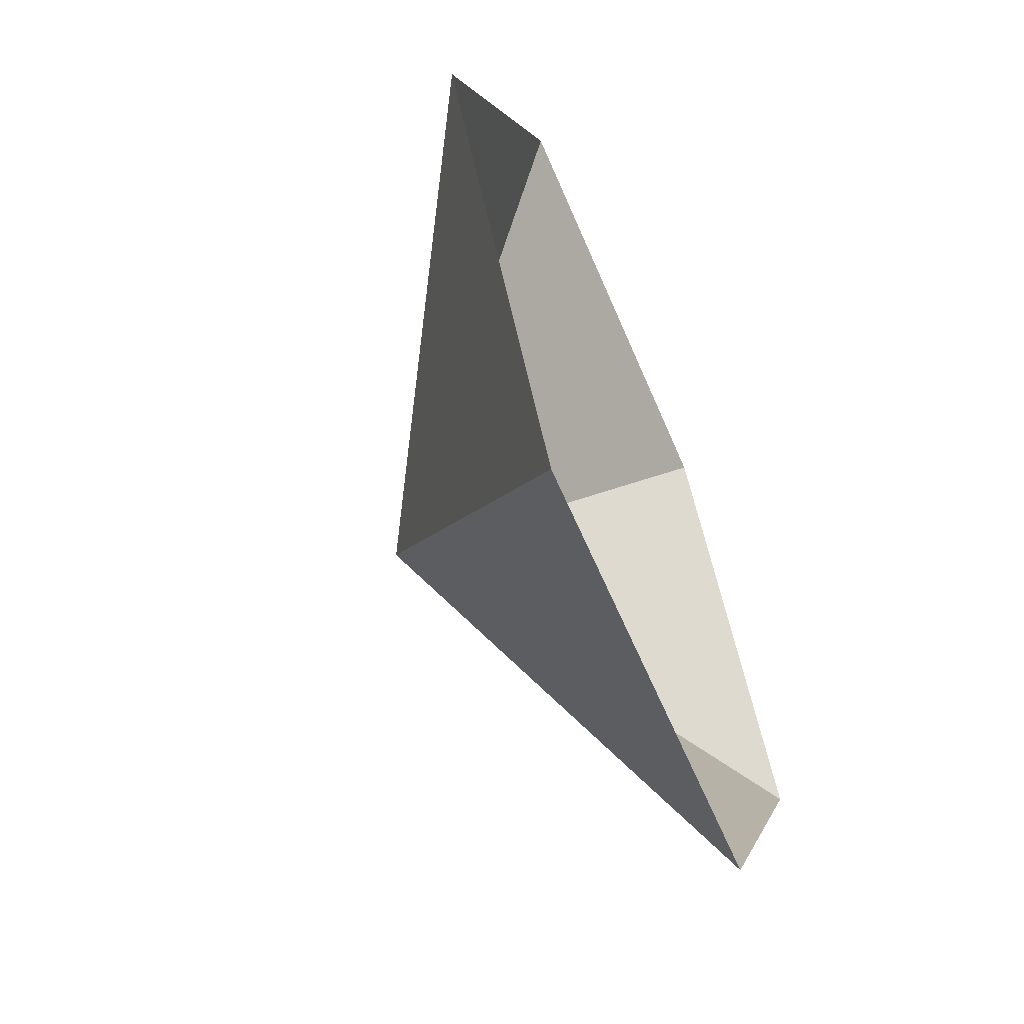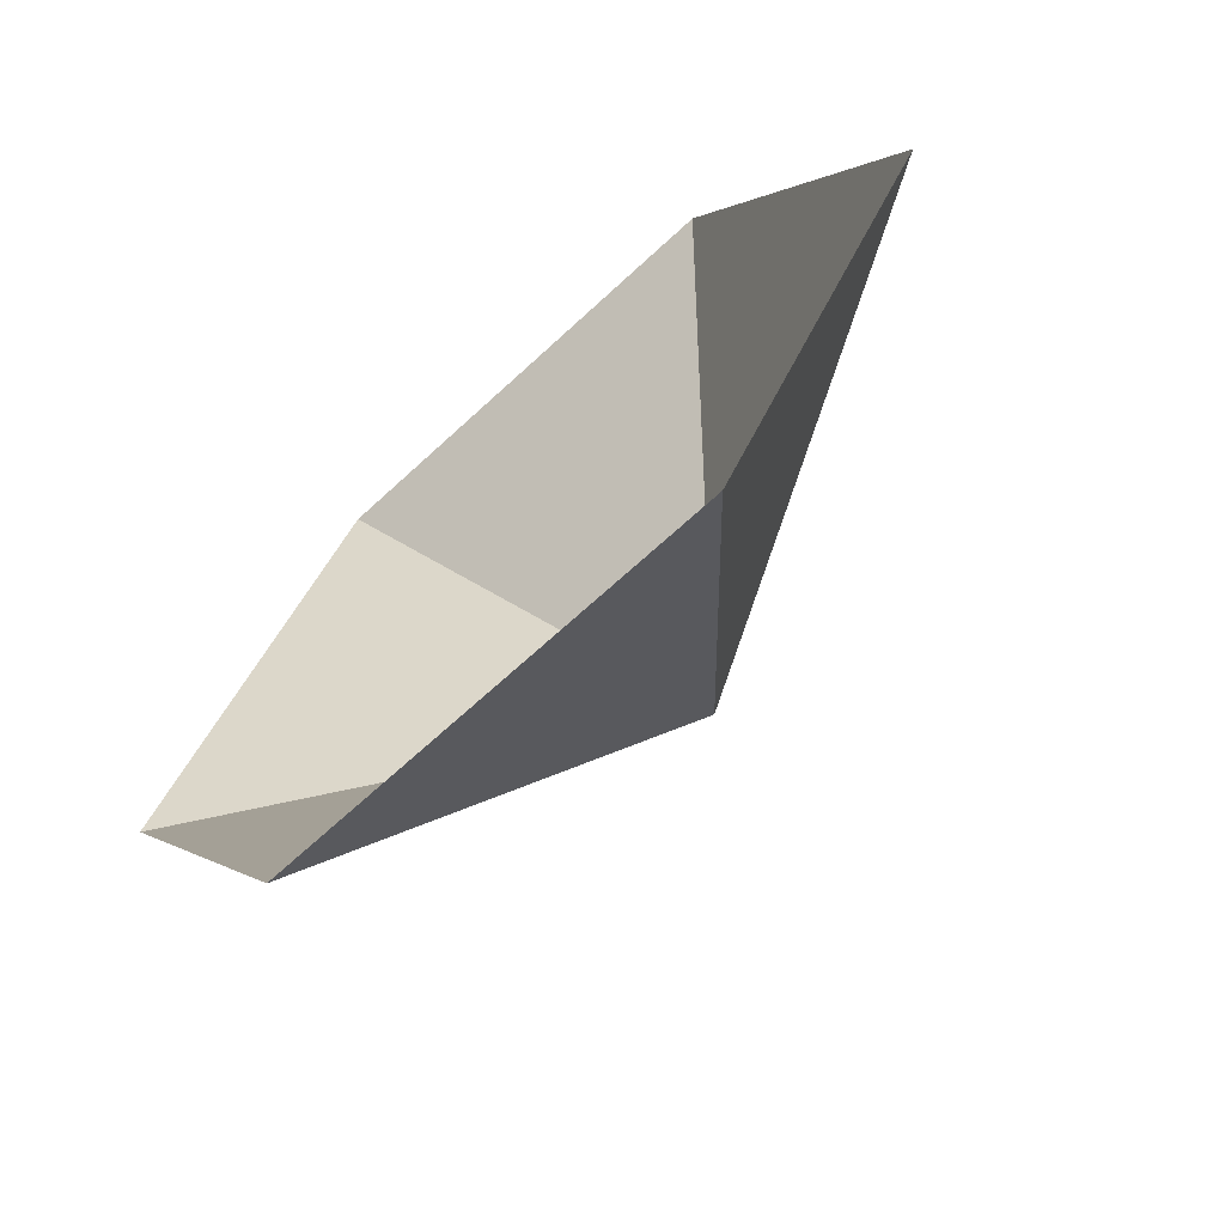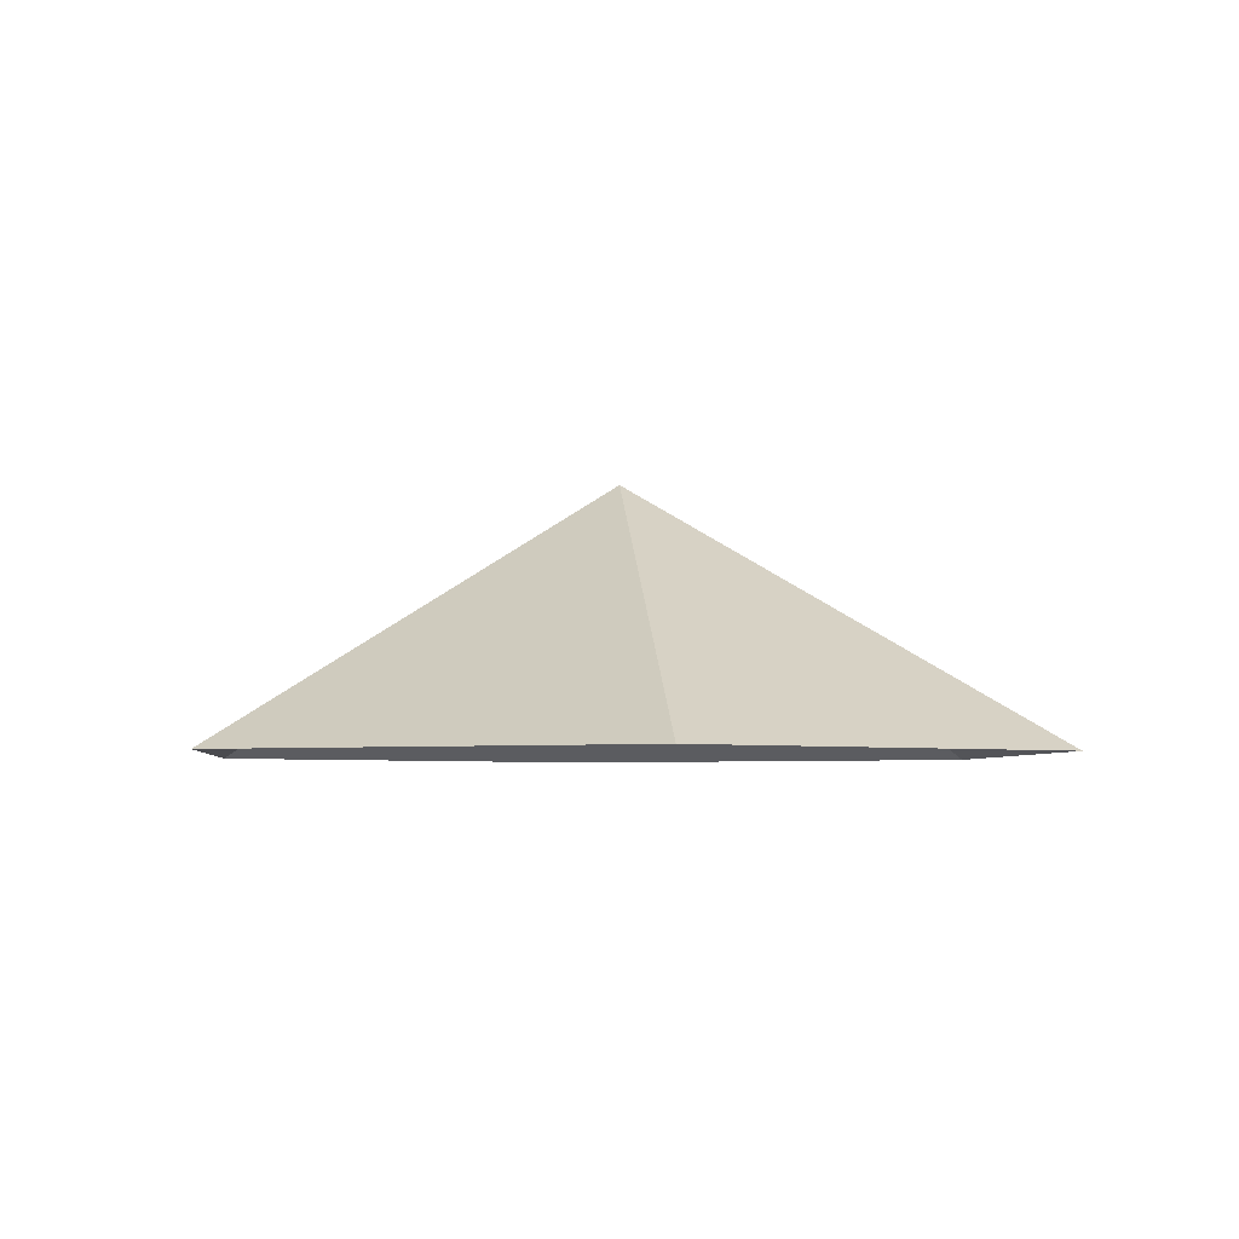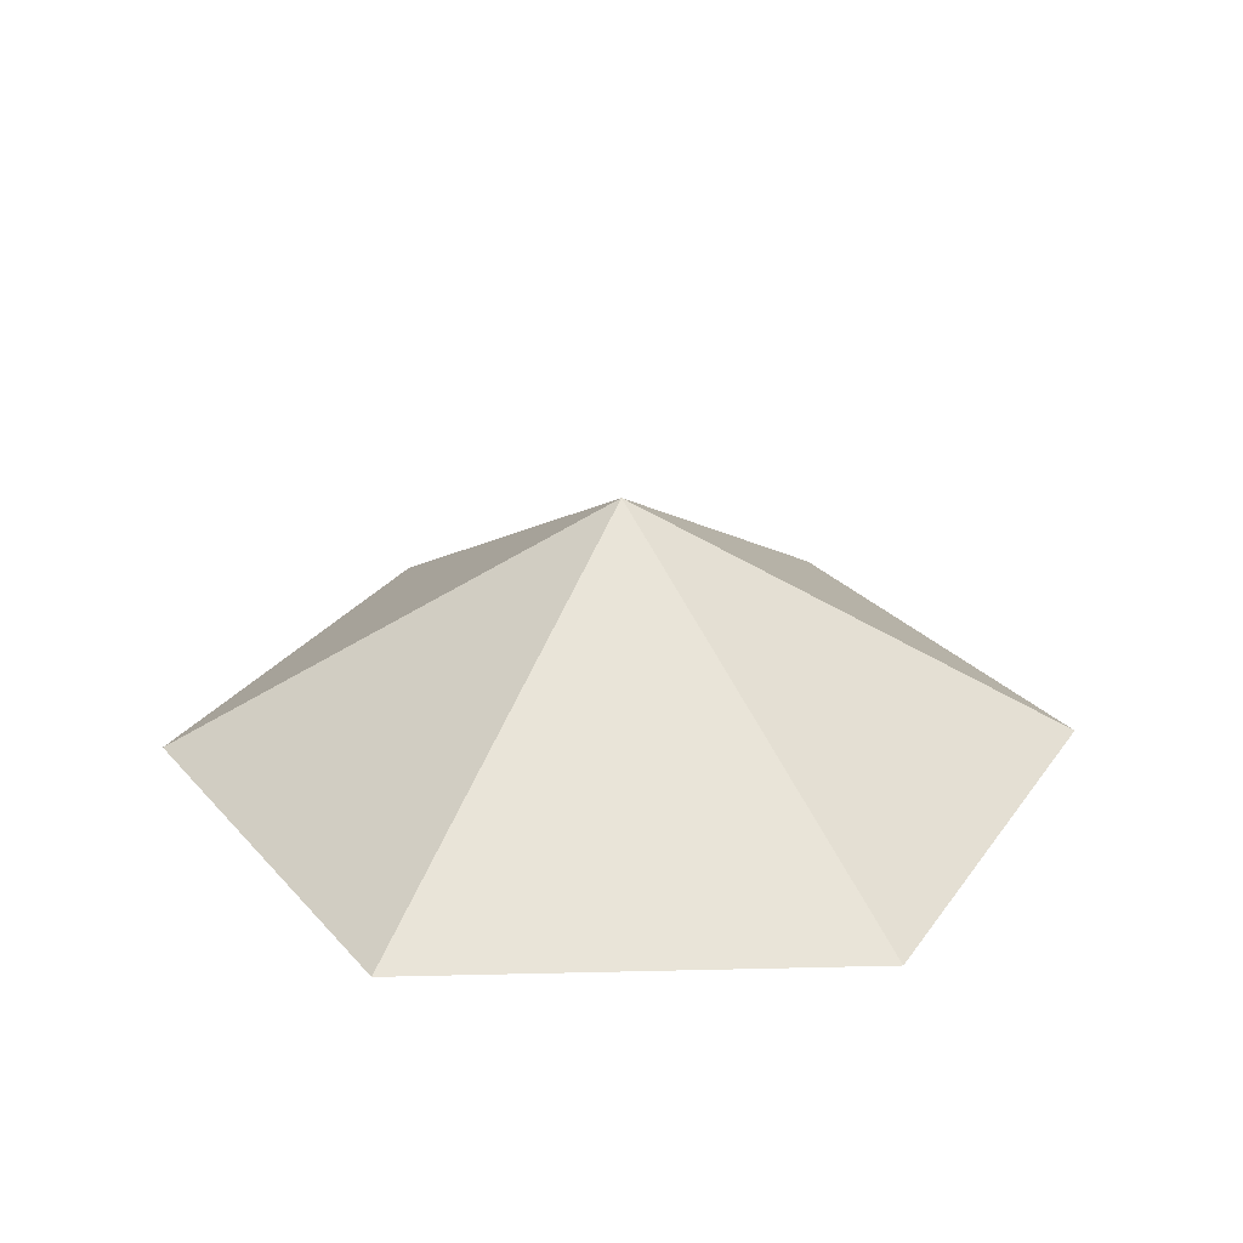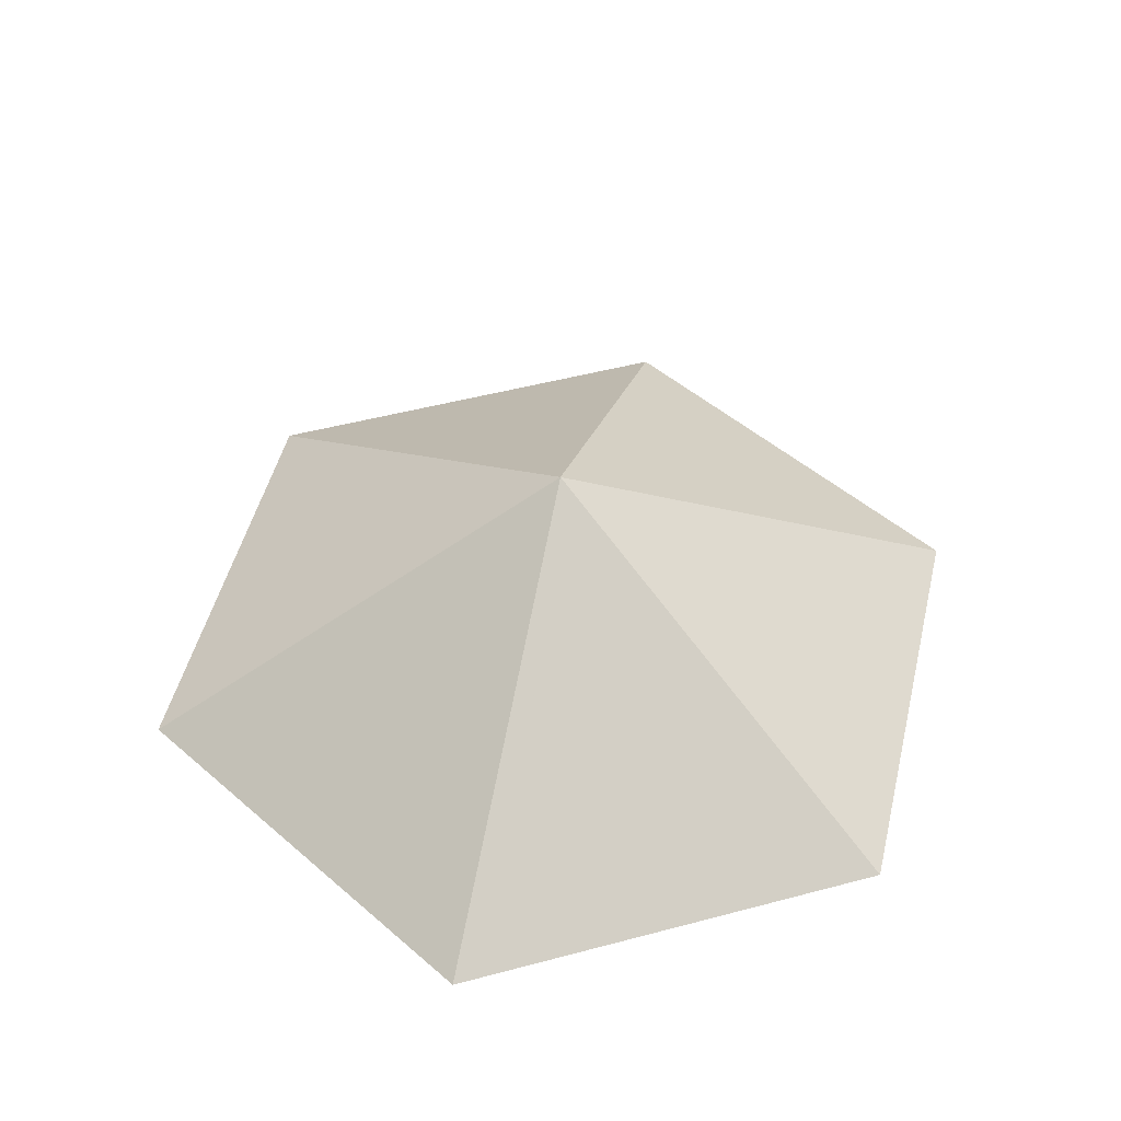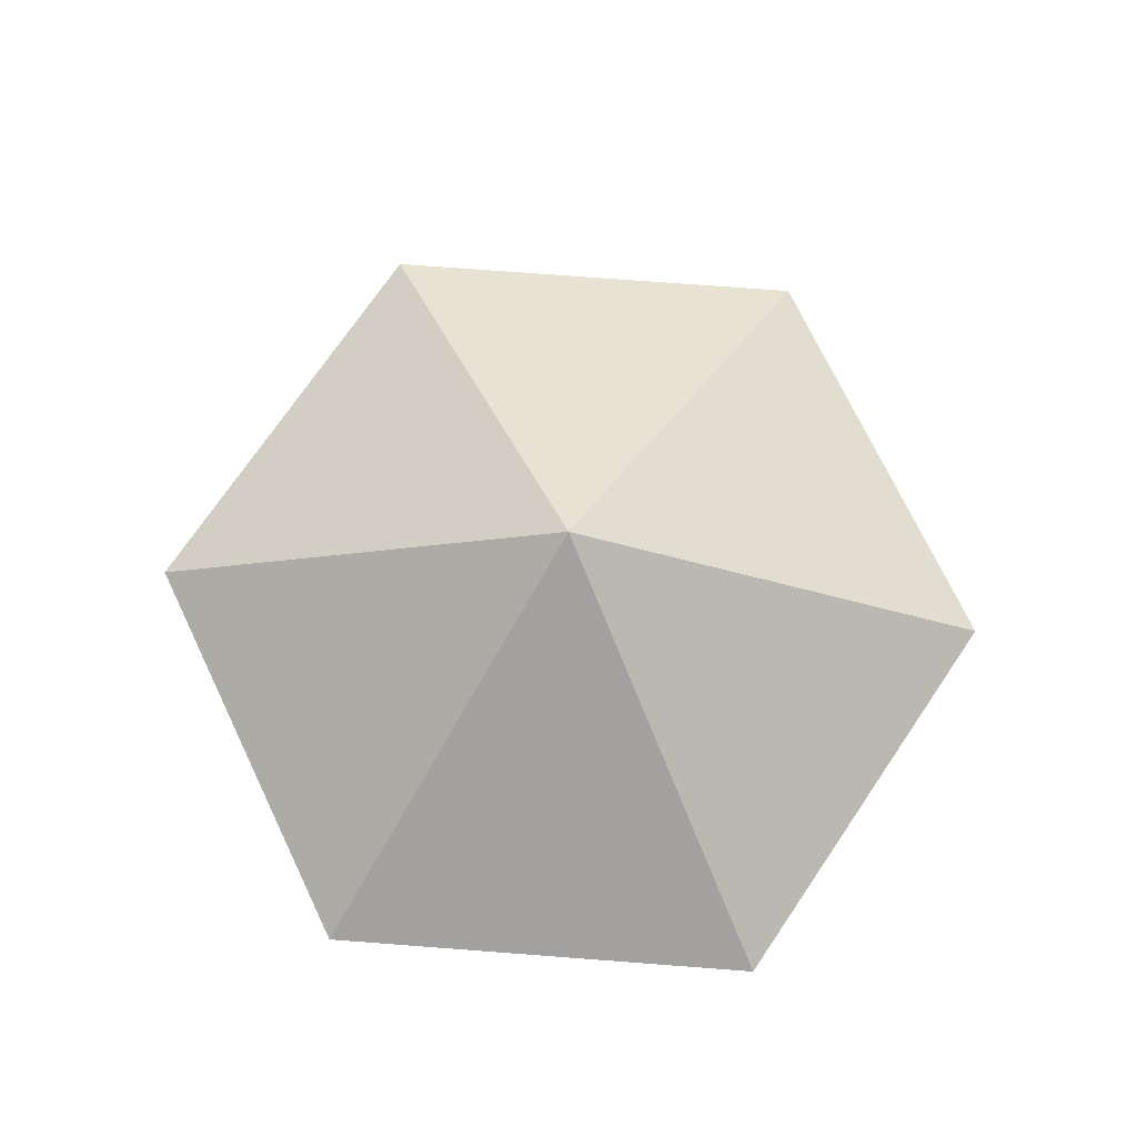
<metadata>
{"format":"obj","ext":"obj","renderer":"f3d","projection":"perspective","resolution":1024,"background":"white","views":[{"elev":-60.8,"azim":113.0,"up":"+Y"},{"elev":-68.0,"azim":-137.2,"up":"+Y"},{"elev":-4.3,"azim":-155.6,"up":"+Z"},{"elev":27.5,"azim":-122.1,"up":"+Z"},{"elev":49.3,"azim":-136.4,"up":"+Z"},{"elev":73.7,"azim":-115.7,"up":"+Z"}]}
</metadata>
<code>
v 0 0 0
v 3.402 0 0
v 5.104 2.947 0
v 3.402 5.893 0
v 0 5.893 0
v -1.701 2.947 0
v 1.701 2.947 1.975
f 1 2 7
f 2 3 7
f 3 4 7
f 4 5 7
f 5 6 7
f 6 1 7

</code>
